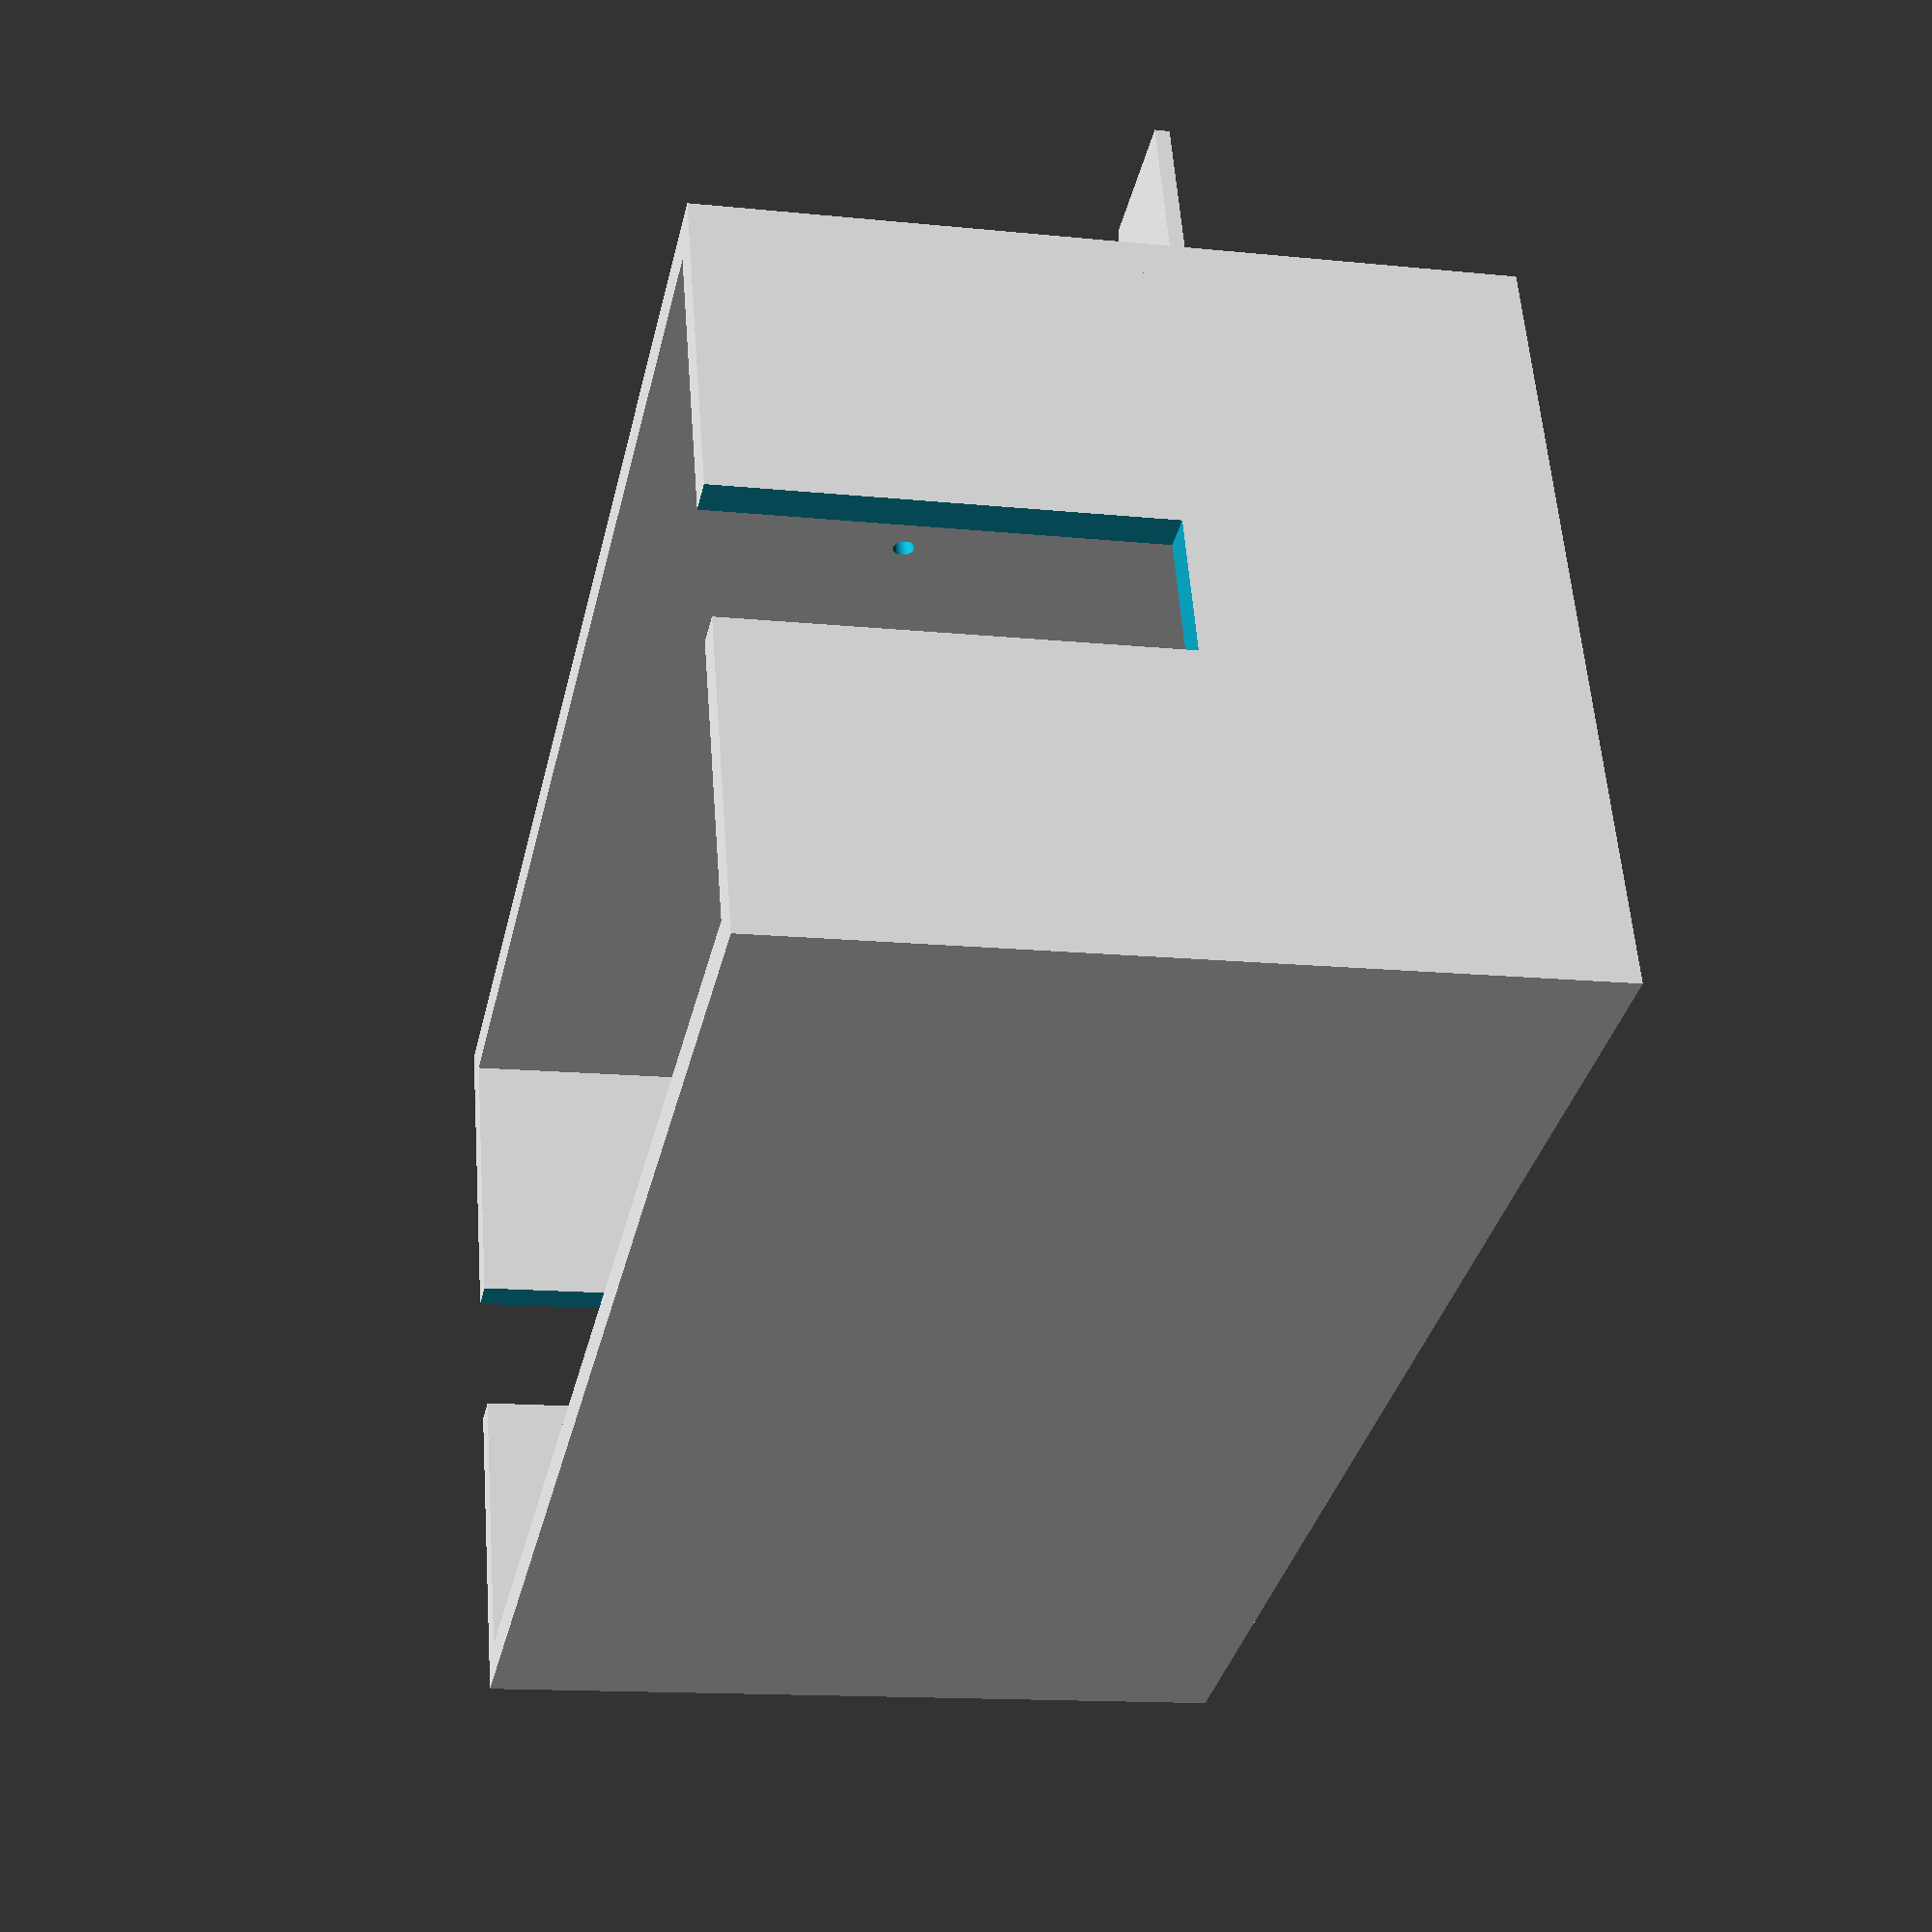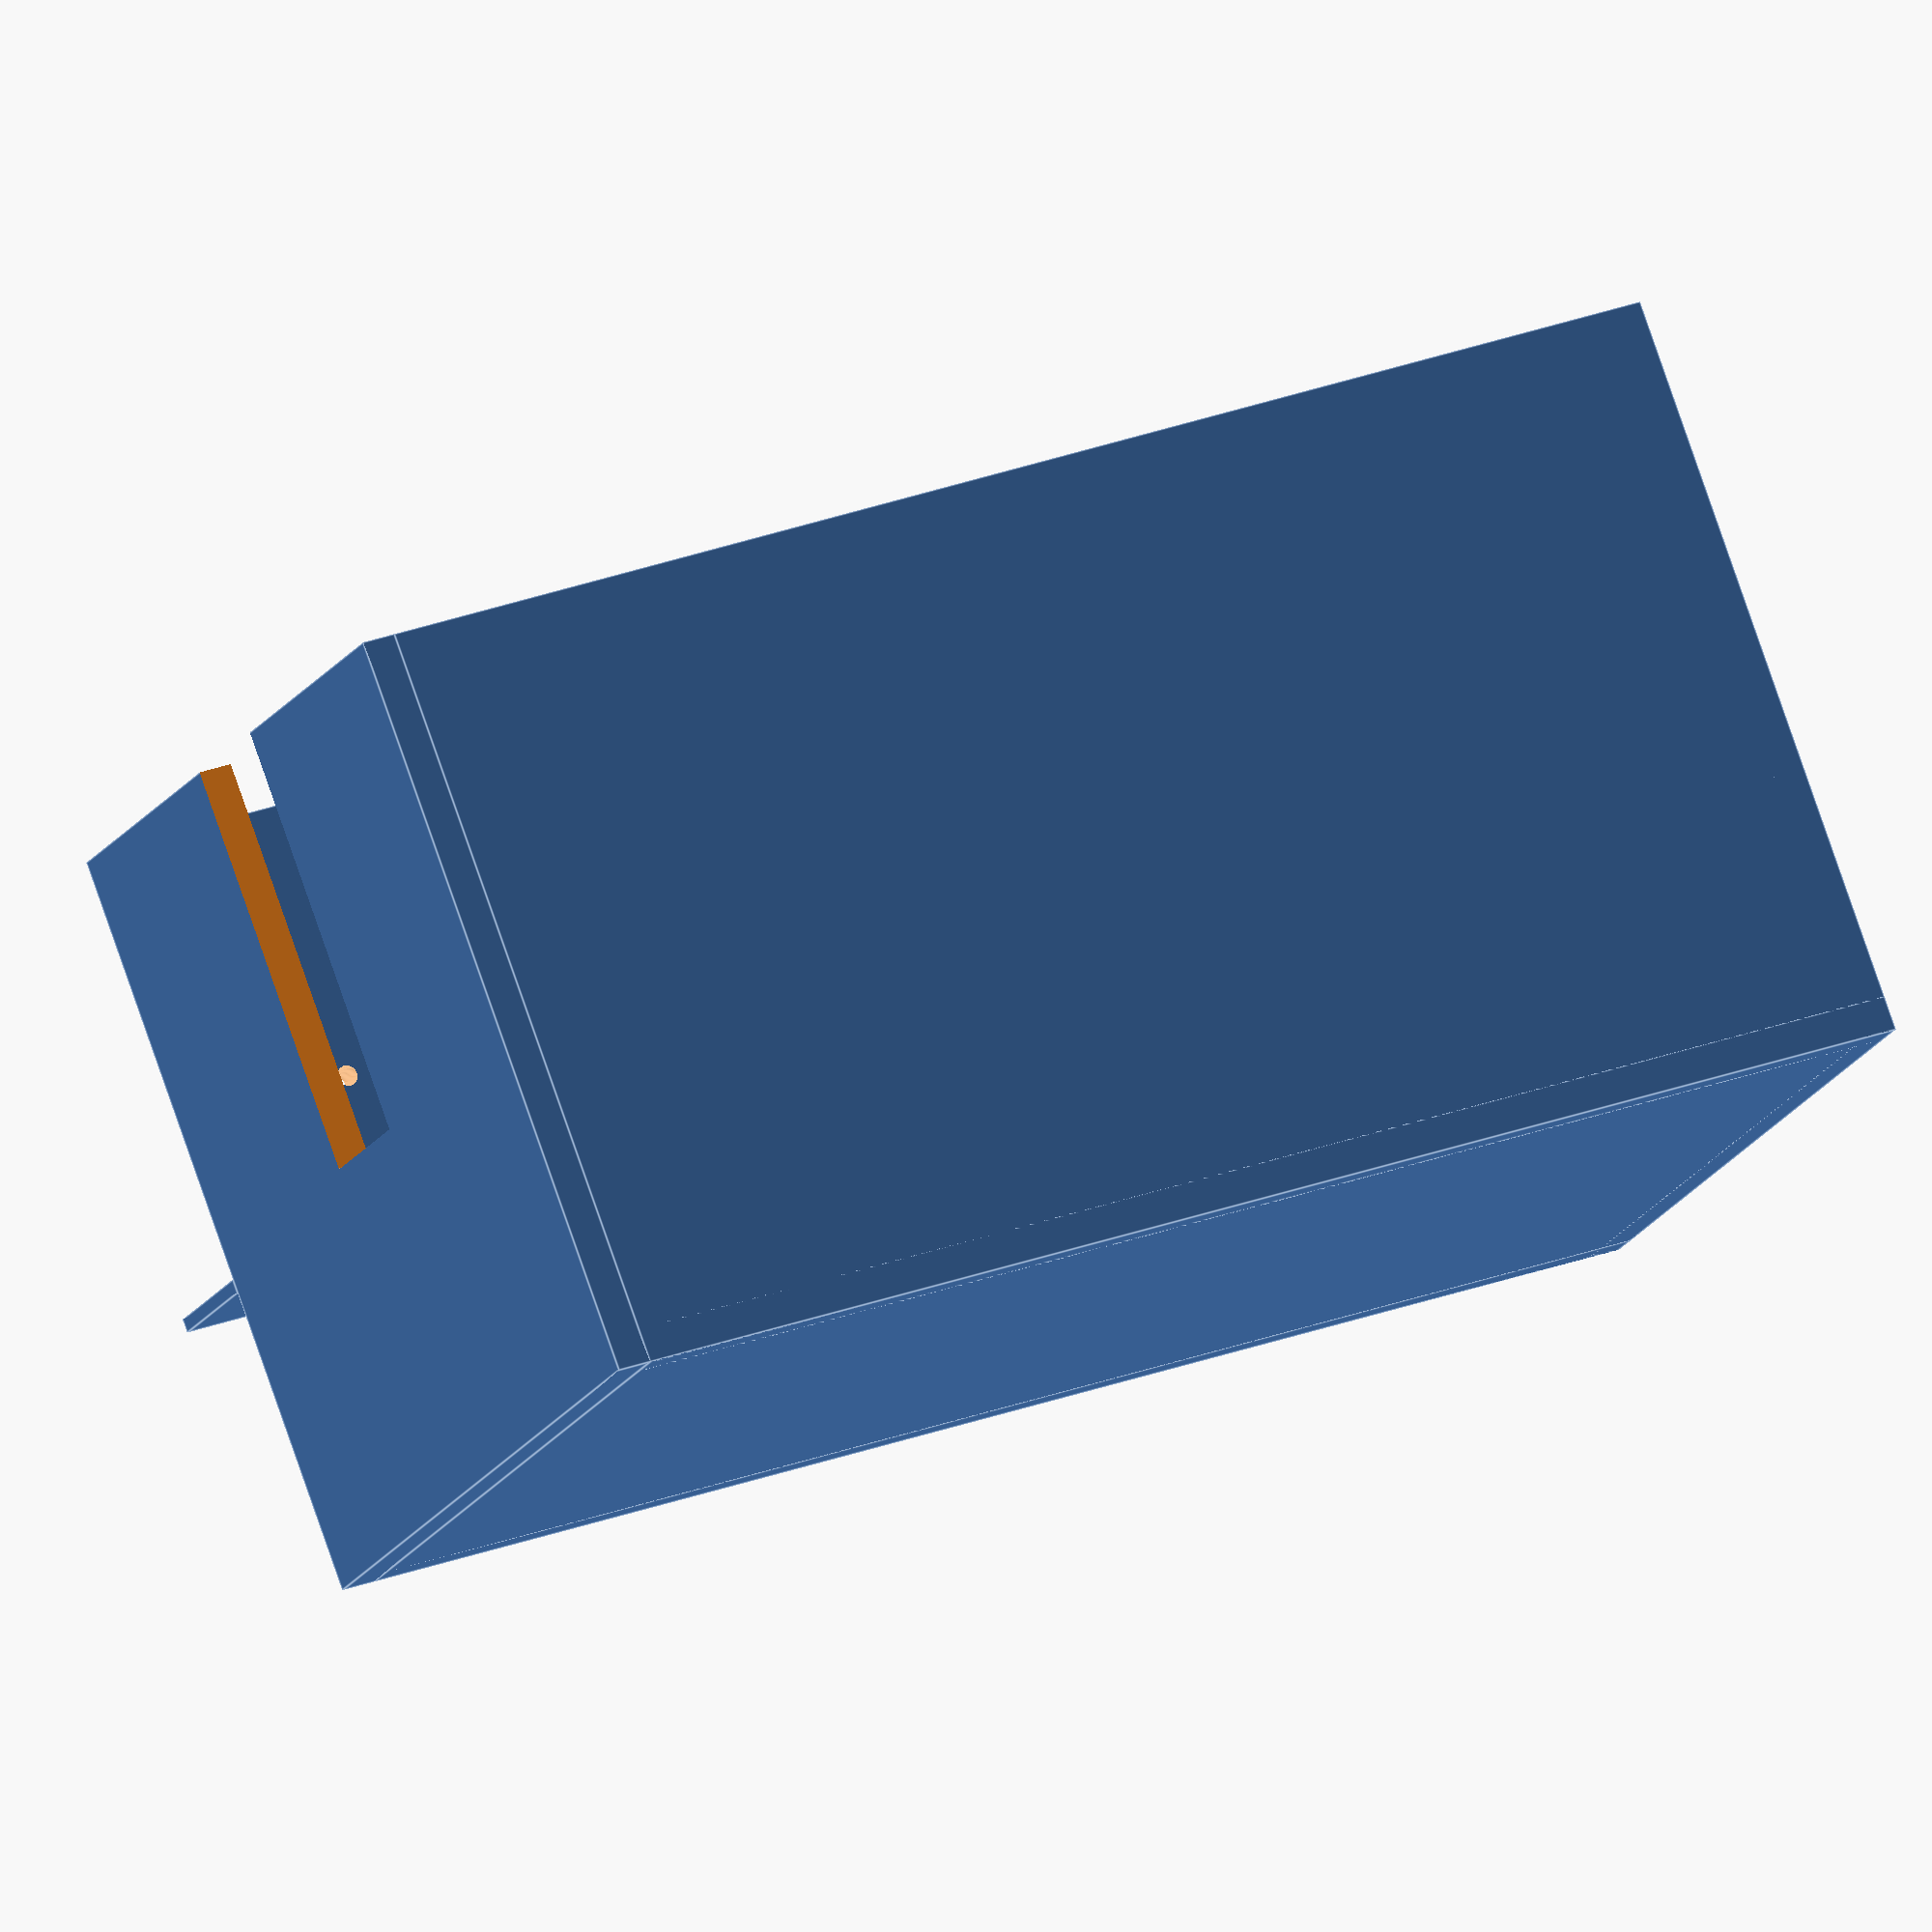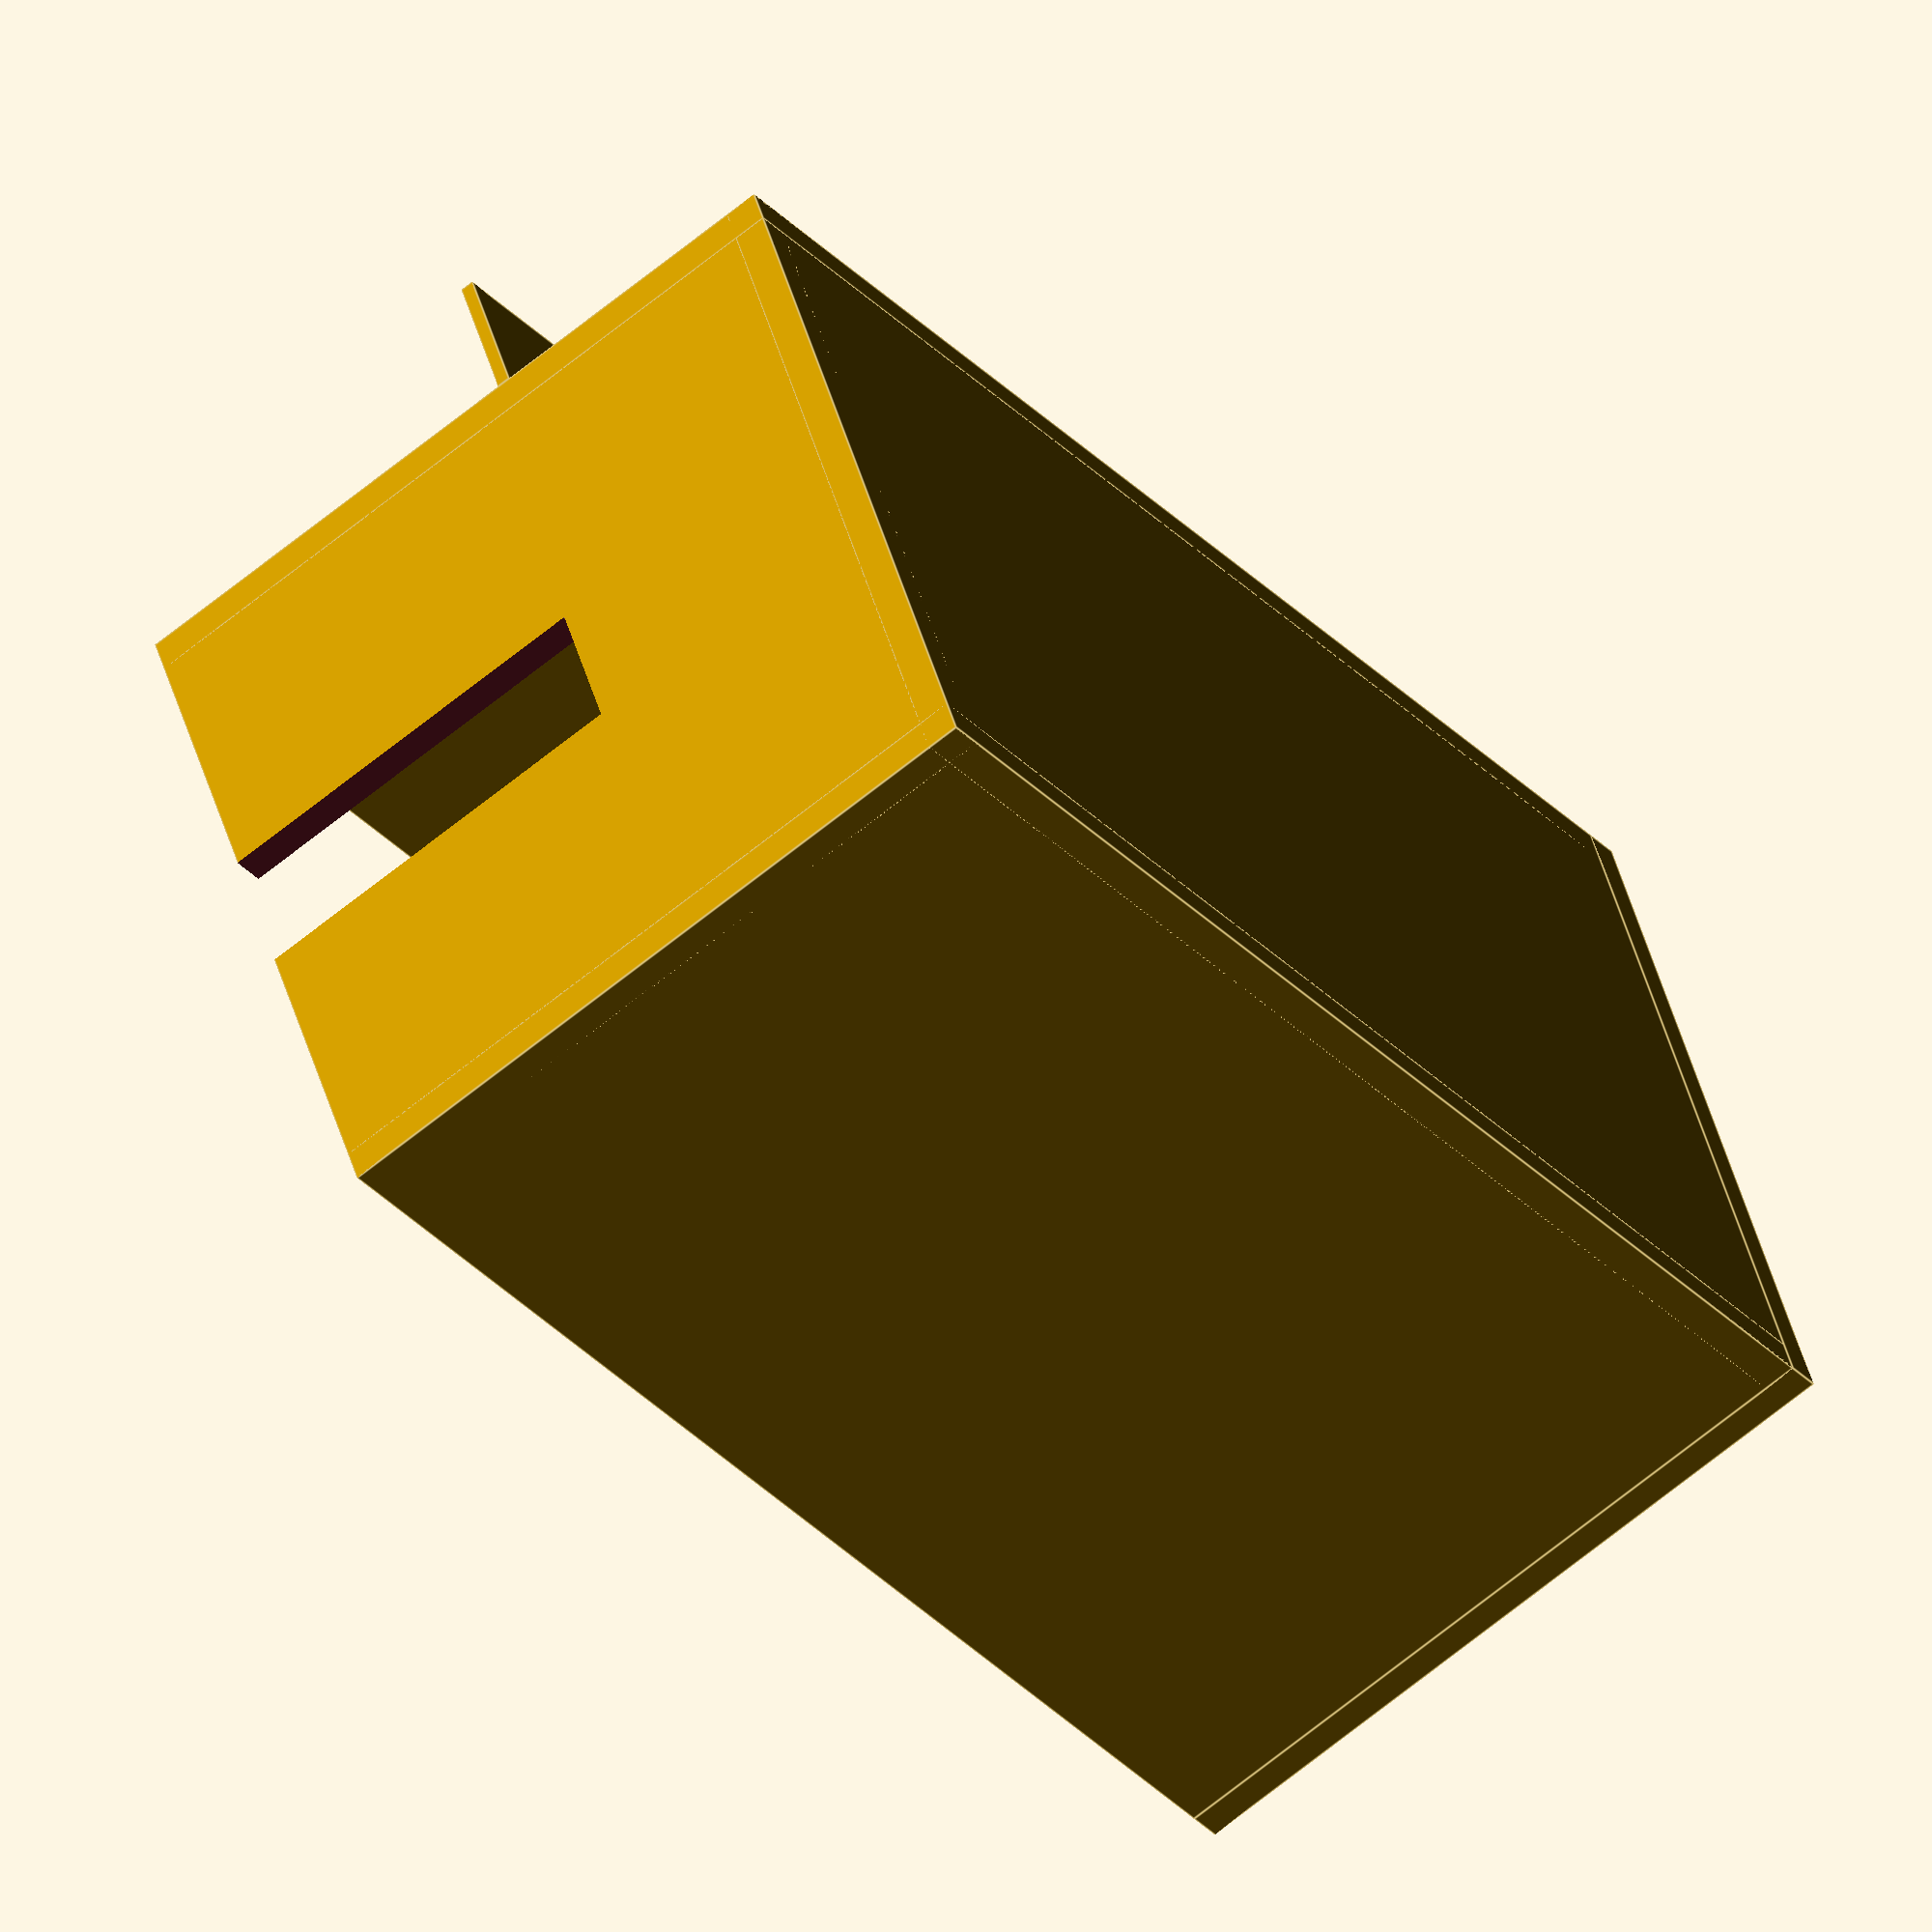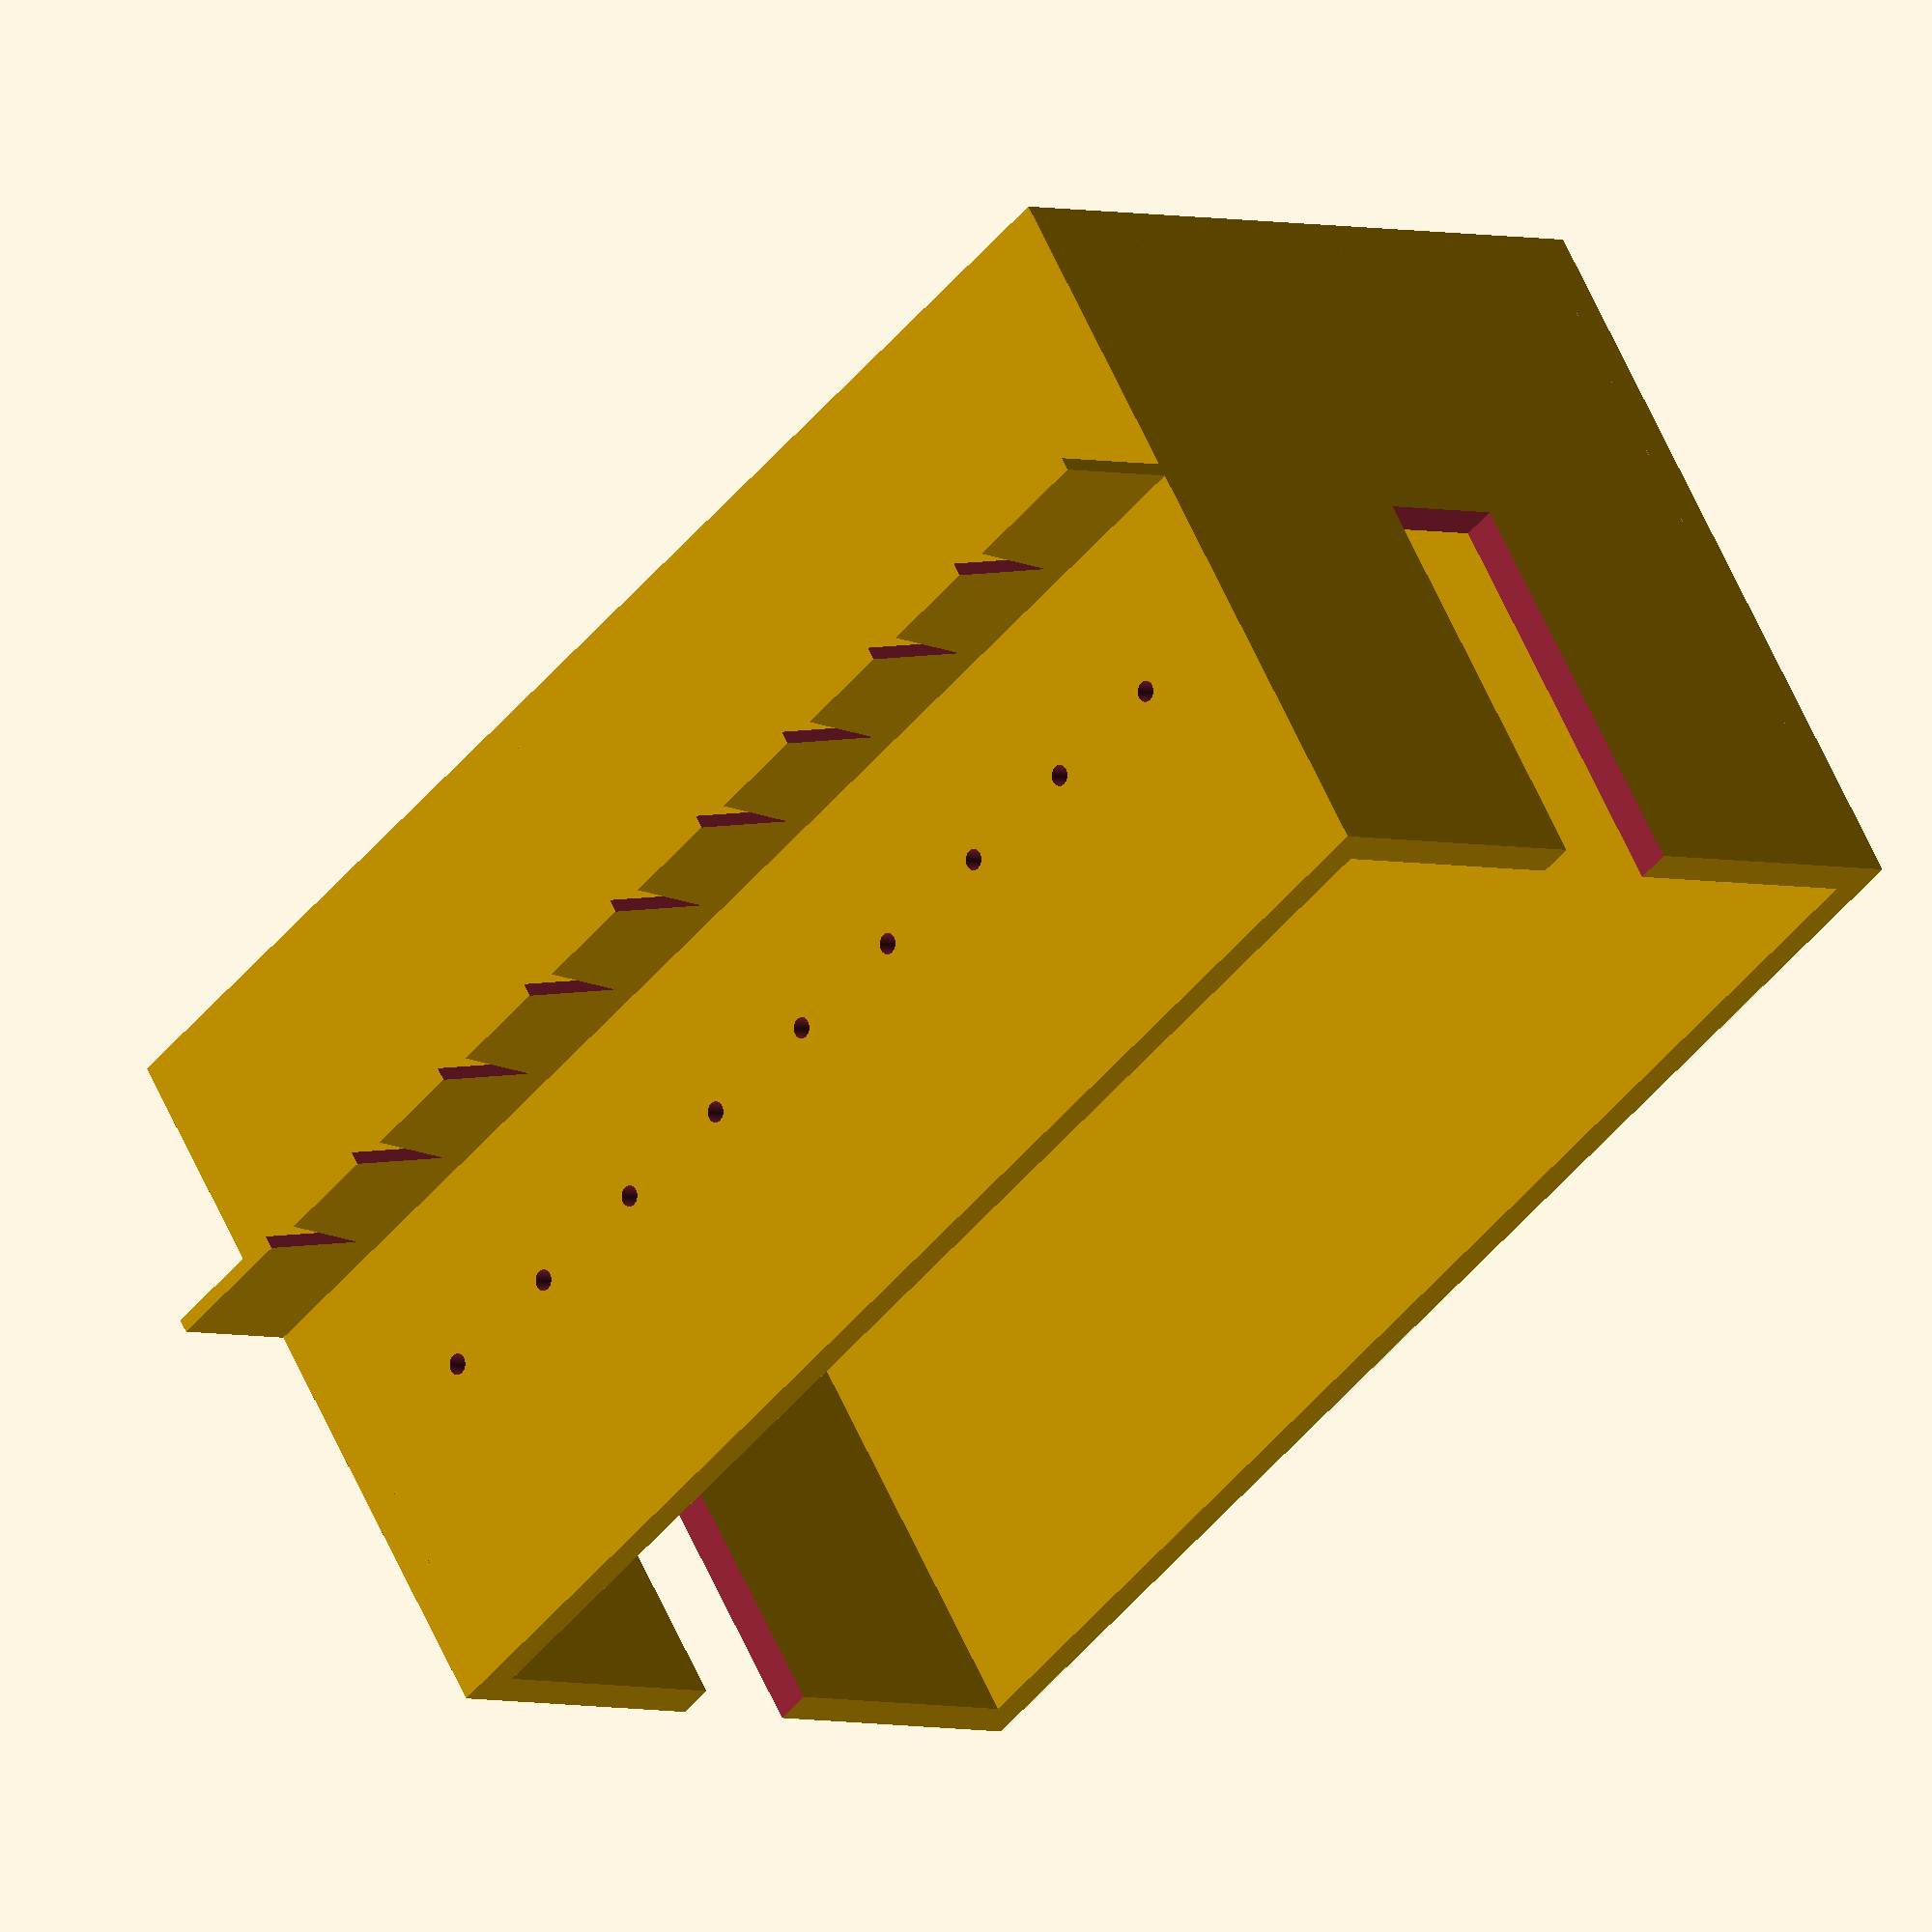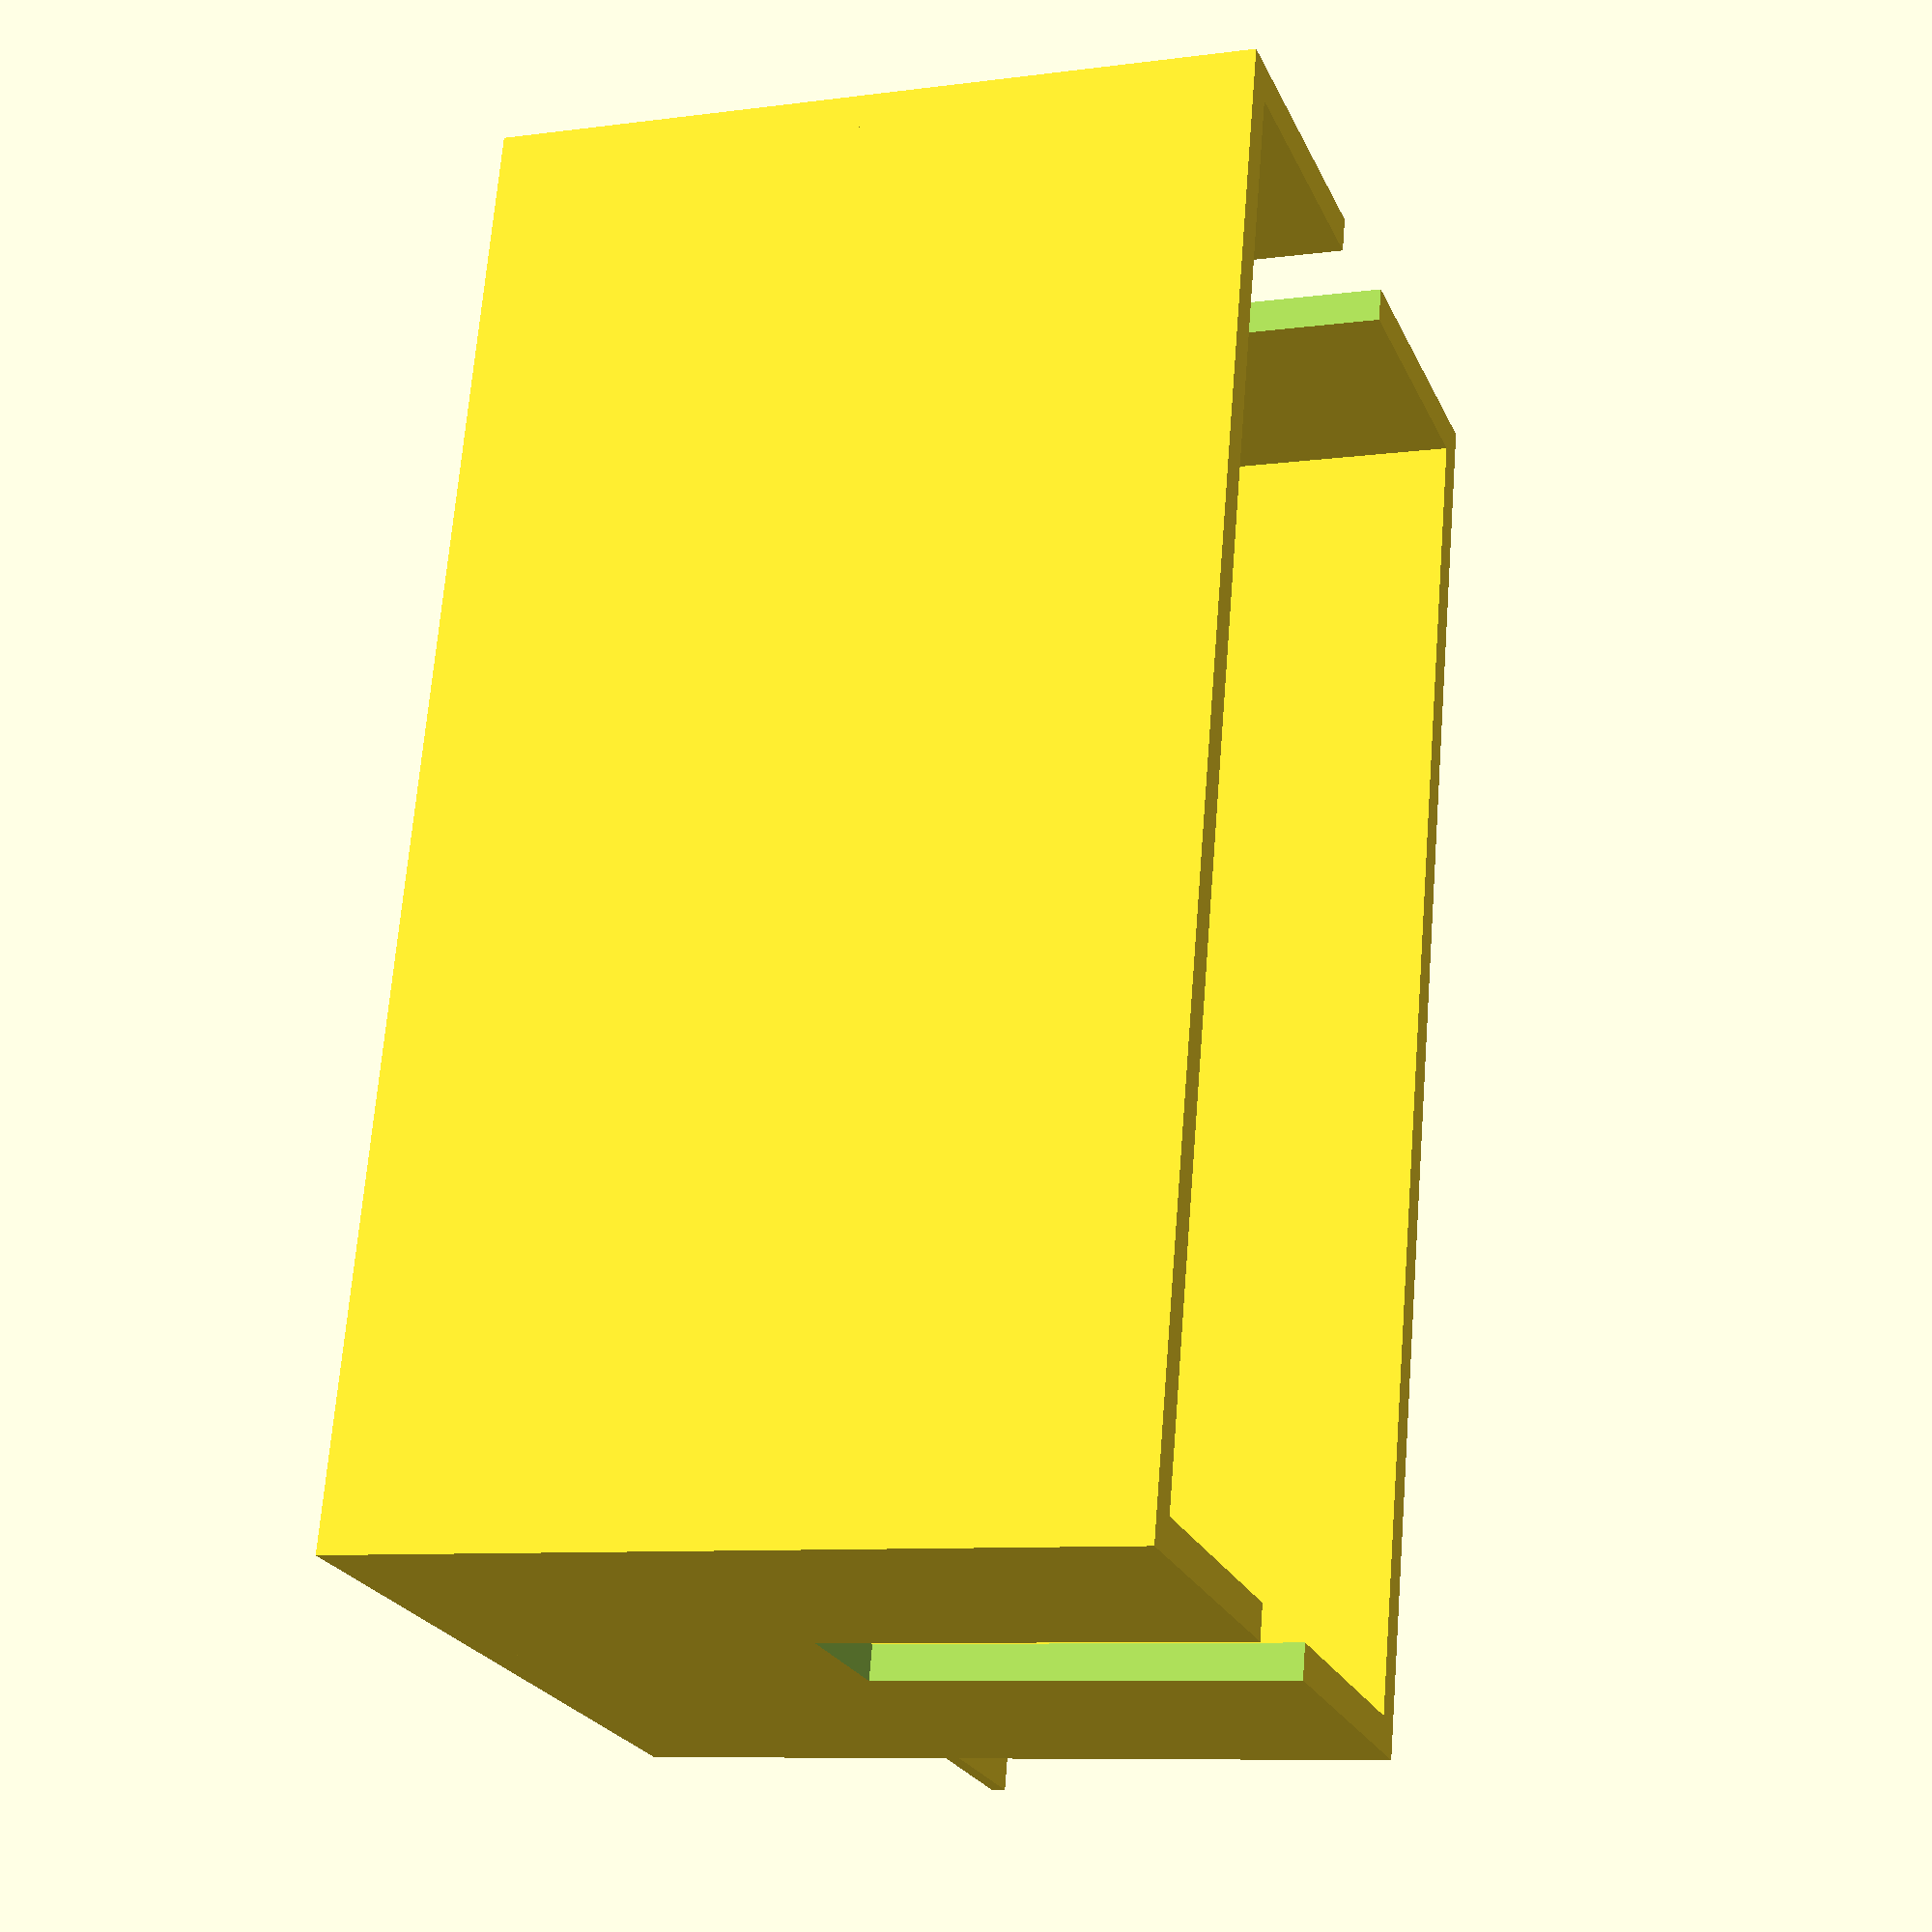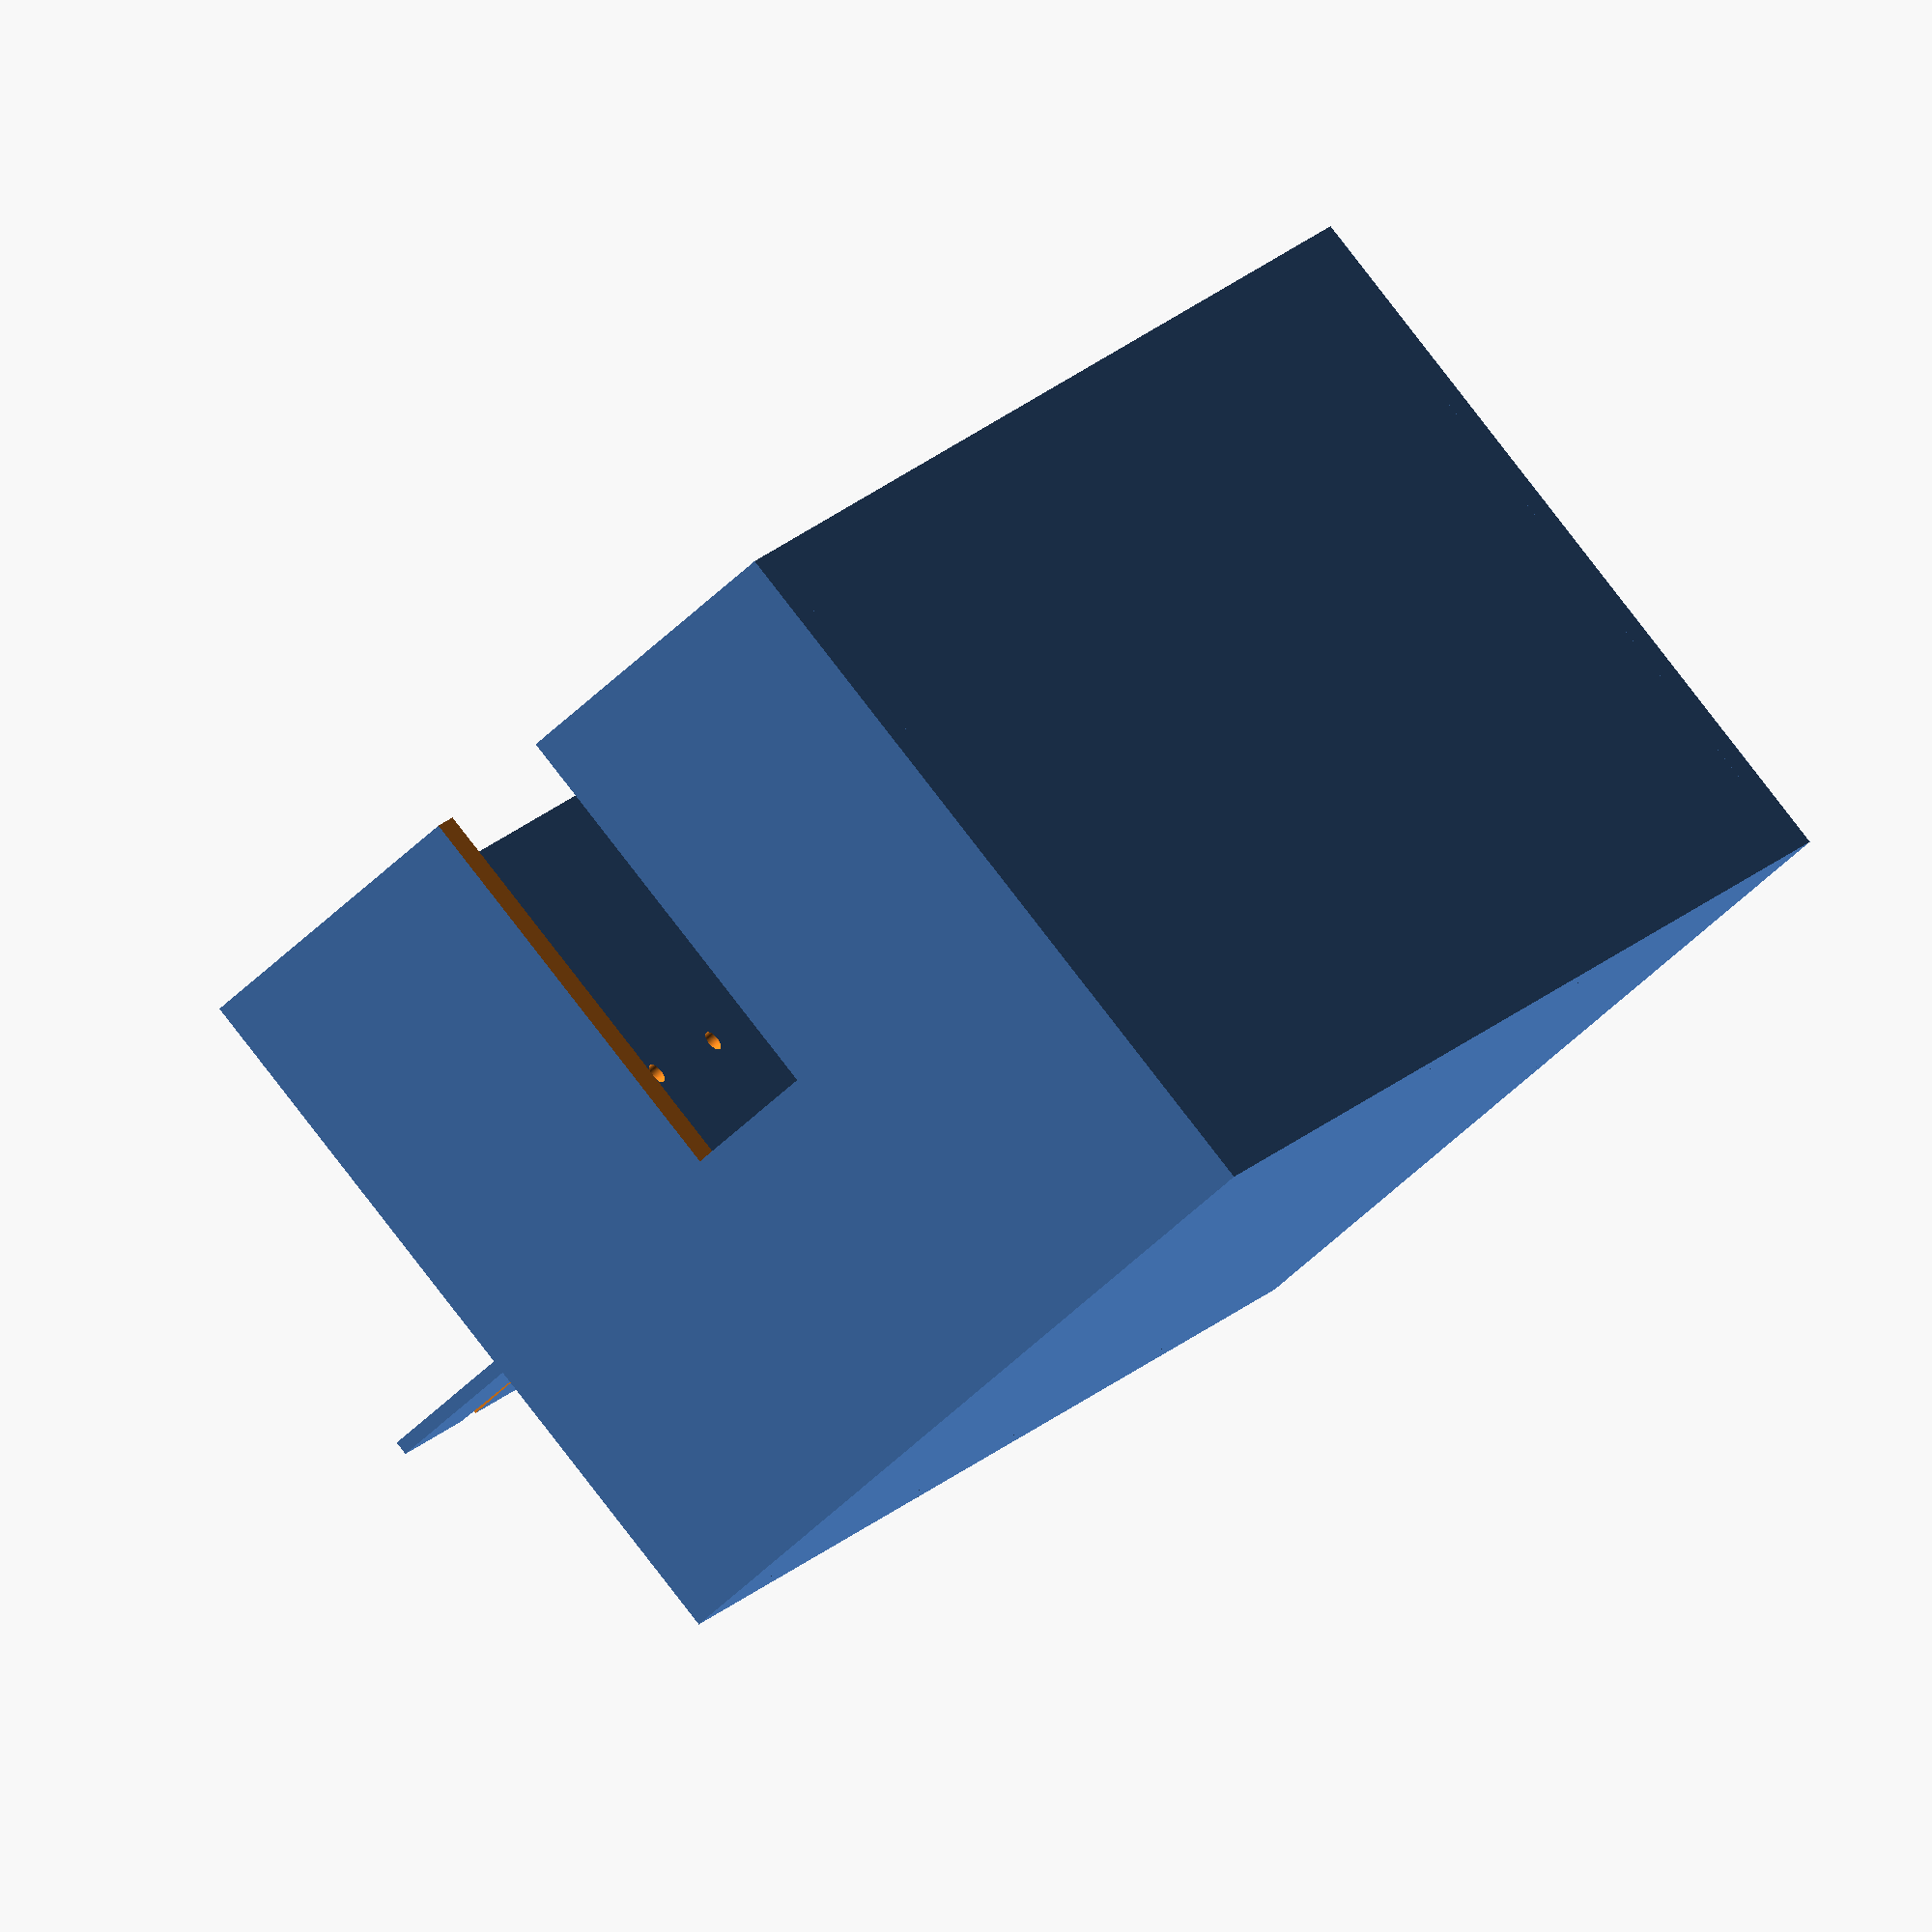
<openscad>
$fn=100;
difference()
{
    union()
    {
        cube([5,110,110]);
        cube([200,110,5]);
        translate([0,105,0])
            cube([200,5,110]);
        translate([200,0,0])
            cube([5,110,110]);
    }
    translate([-0.5,45,50])
        cube([206,20,80]);
}
////Print separate
//color("red")
//{
//translate([-0.5,45,60])
//    cube([206,20,20]);
//}

// translate([0,0,110]) lid();

// Front
difference()
{
    cube([200,5,110]);
    for(a=[20:20:186])
    {
        translate([a,6,70])
            rotate([90,0,0])
            cylinder(d=3,h=7);
    }
}

translate([0,-20,45])
difference()
{
    cube([205,20,2]);
    for(a=[20:20:186])
    {
        hull()
        {
            translate([a,-0.1,-1]) cube([0.1,0.1,20]);
            translate([a+5,-0.1,-1]) cube([0.1,0.1,20]);
            translate([a+2.5,15,-1]) cube([0.1,0.1,20]);
        }
    }
}

module lid()
{
color("green")
{
    translate([0,45.5,-29.5])cube([5,19,32]);
    translate([200,45.5,-29.5])cube([5,19,32]);
}
}
</openscad>
<views>
elev=13.5 azim=160.4 roll=76.9 proj=p view=solid
elev=100.0 azim=158.0 roll=19.1 proj=o view=edges
elev=63.7 azim=203.7 roll=130.0 proj=o view=edges
elev=118.1 azim=311.5 roll=204.1 proj=o view=wireframe
elev=188.6 azim=103.7 roll=250.2 proj=p view=wireframe
elev=95.0 azim=120.0 roll=37.8 proj=o view=wireframe
</views>
